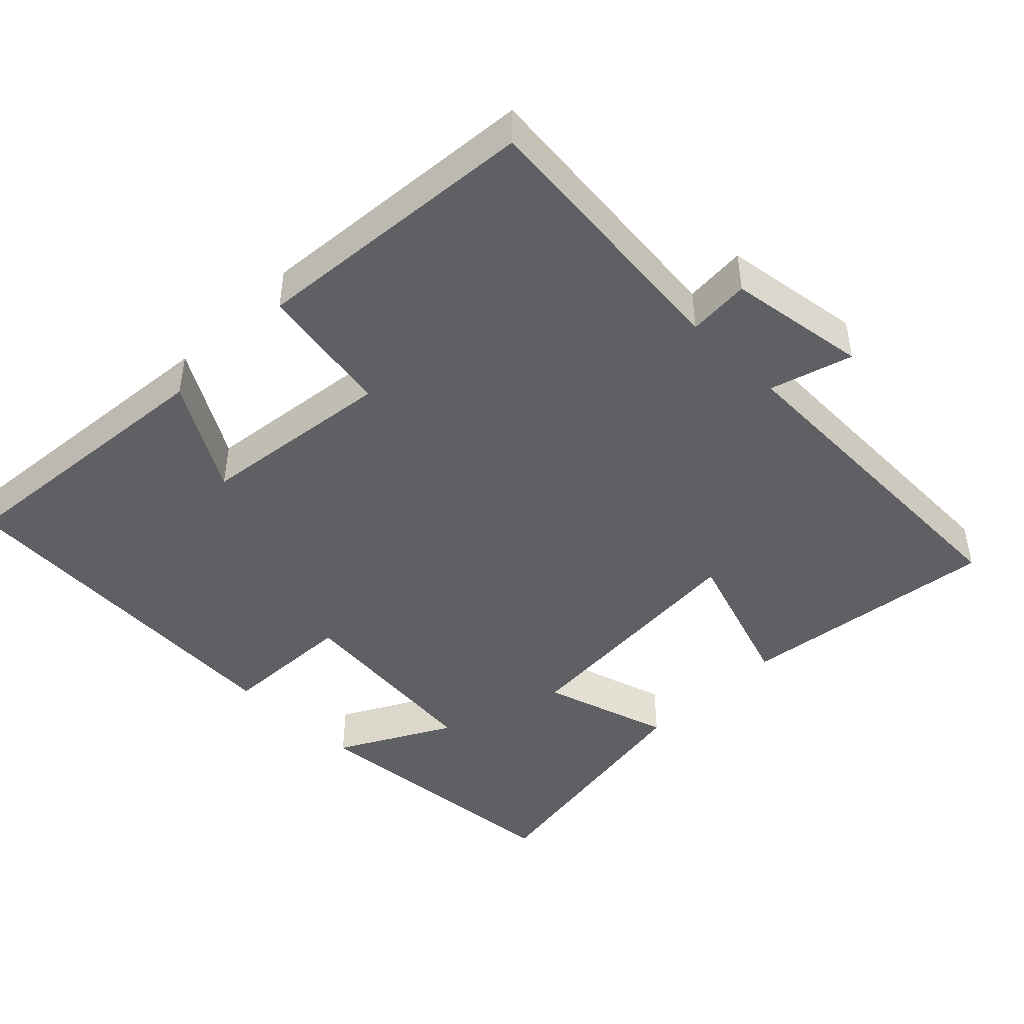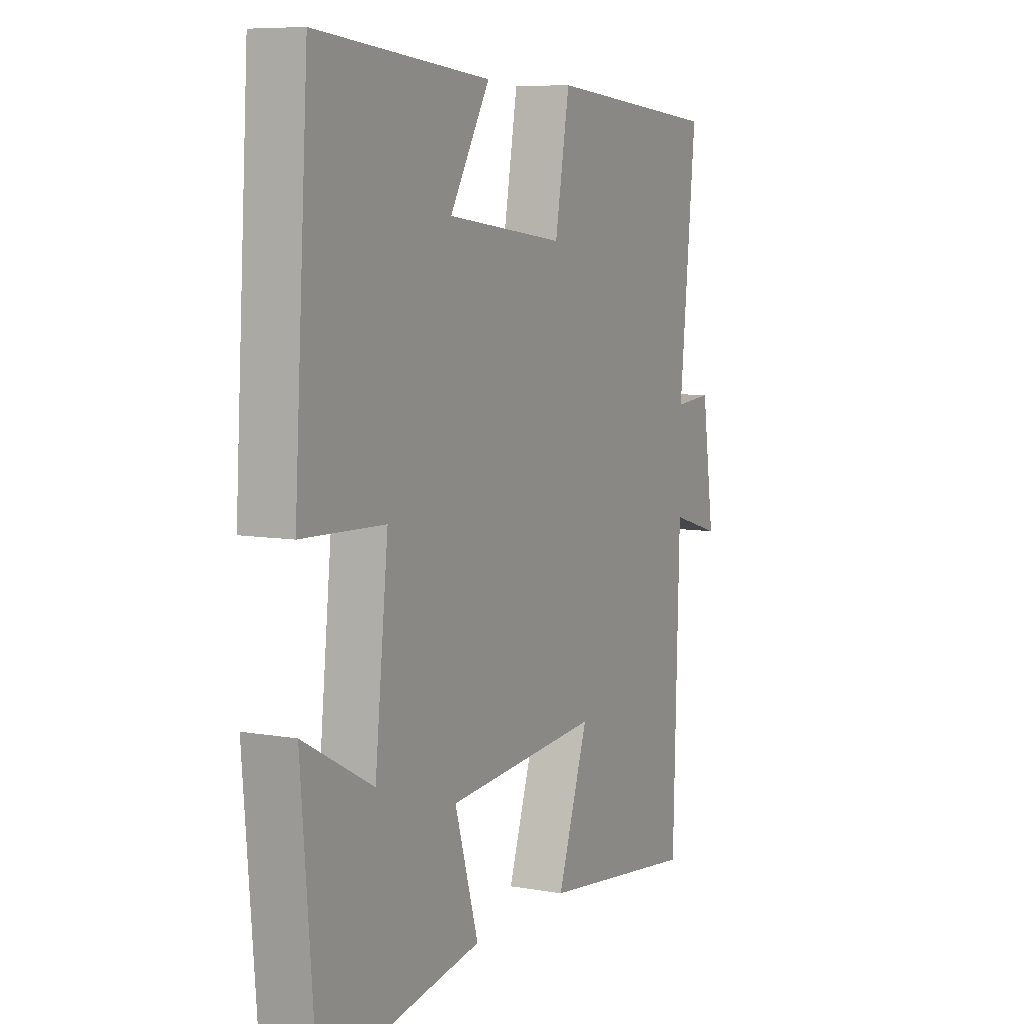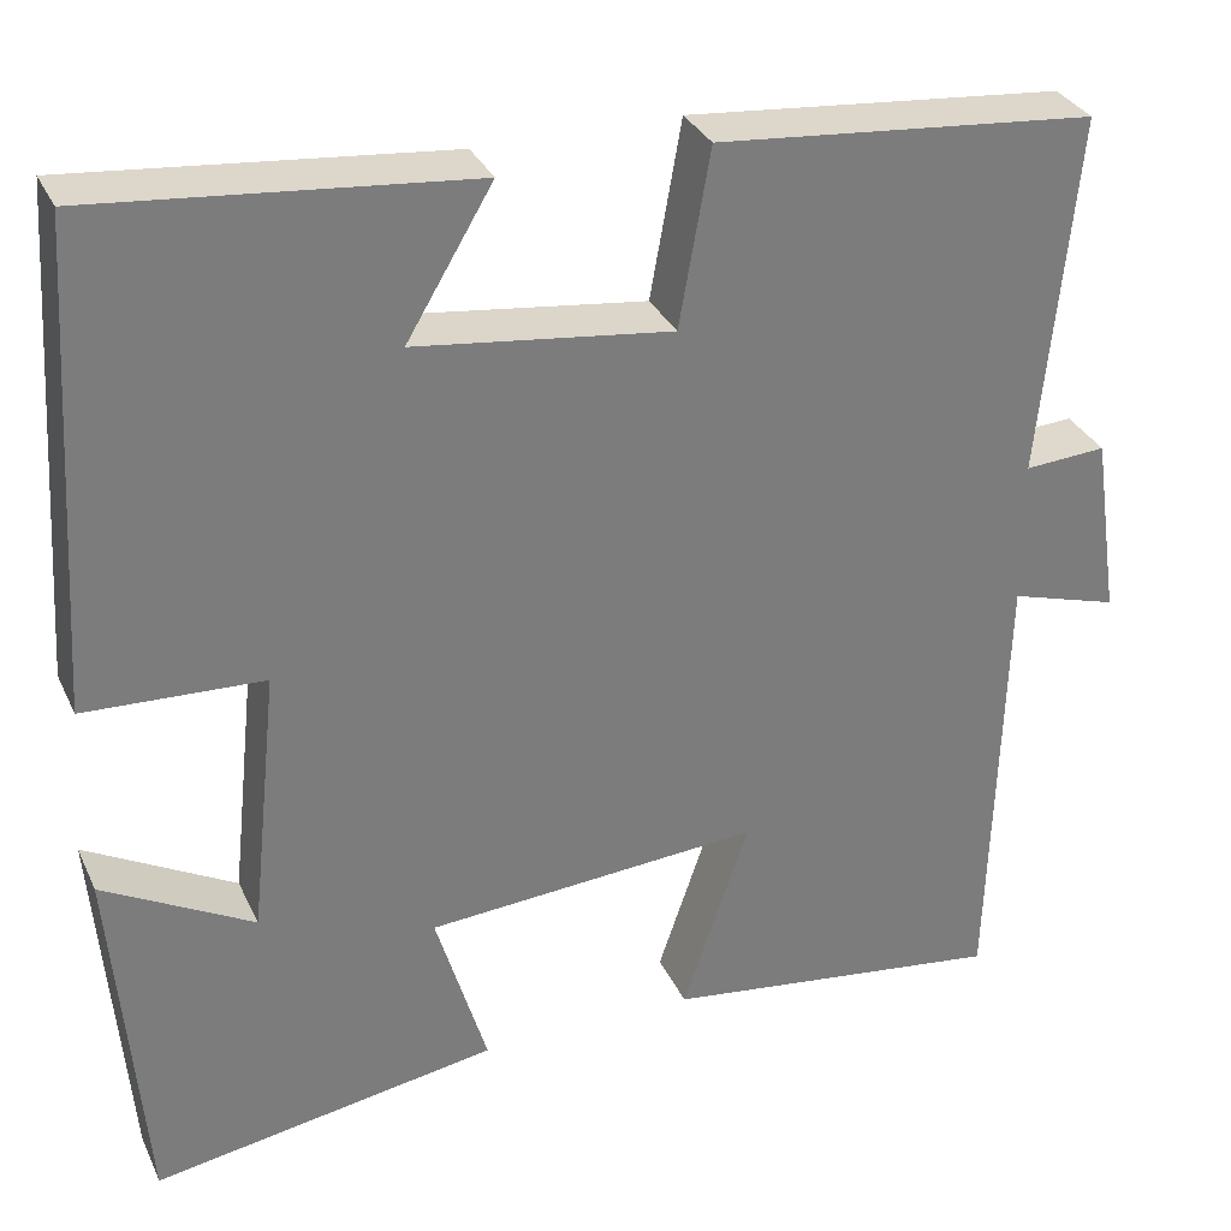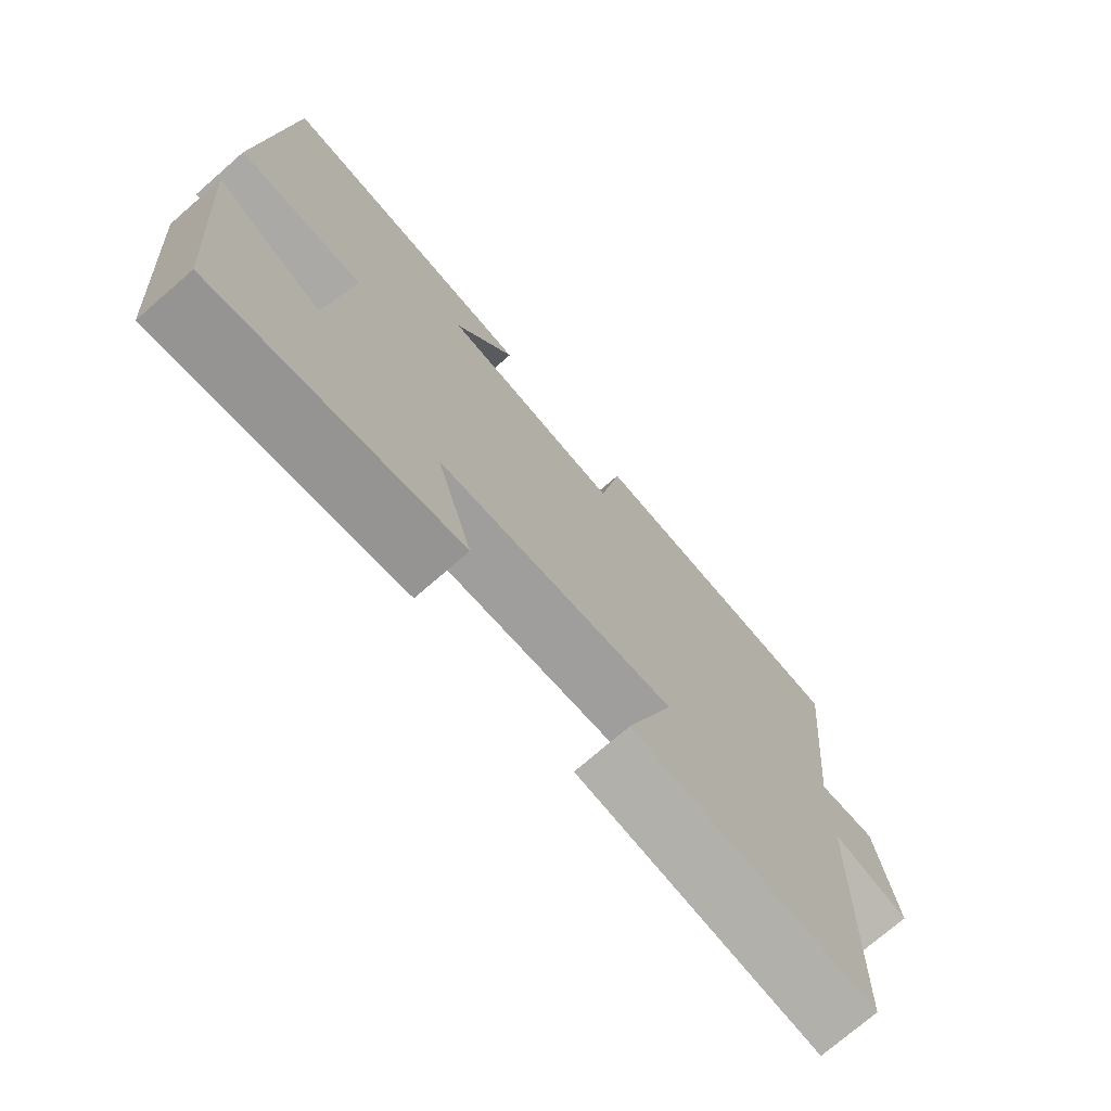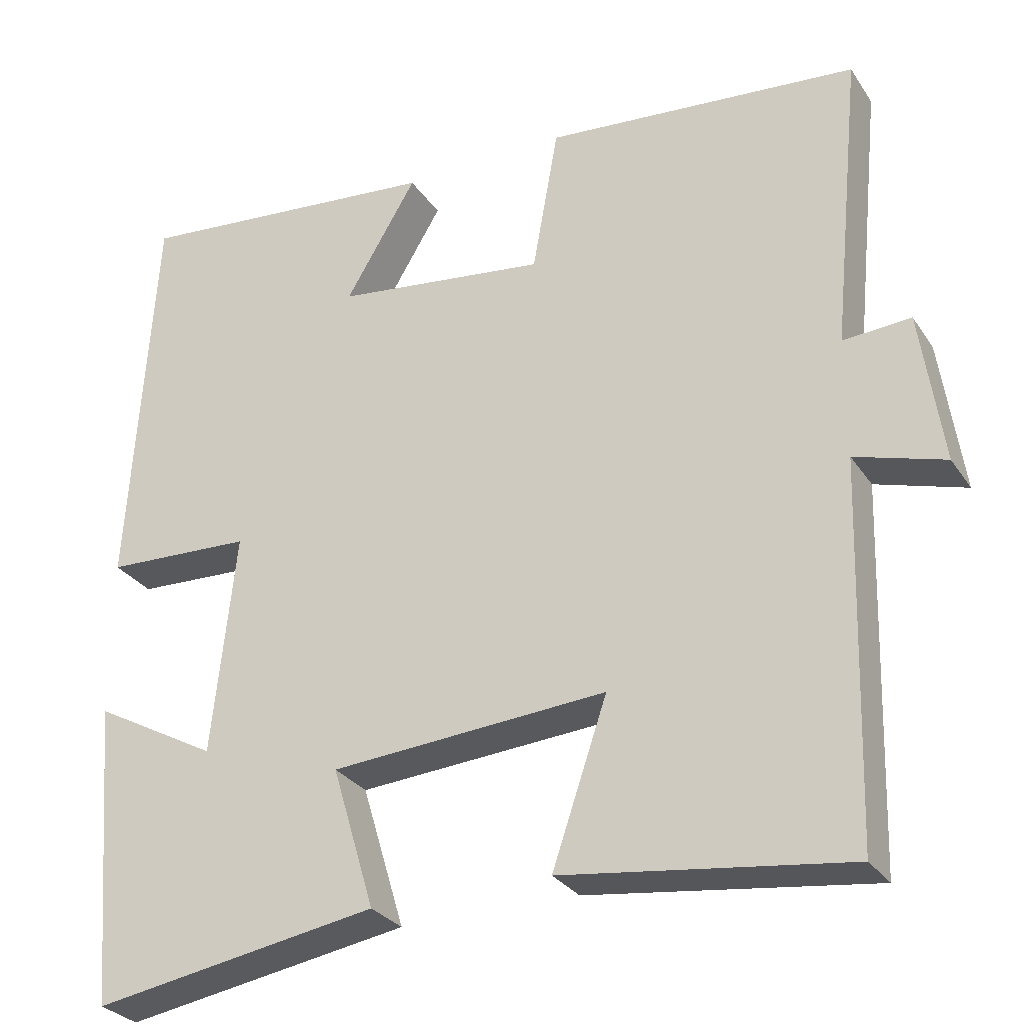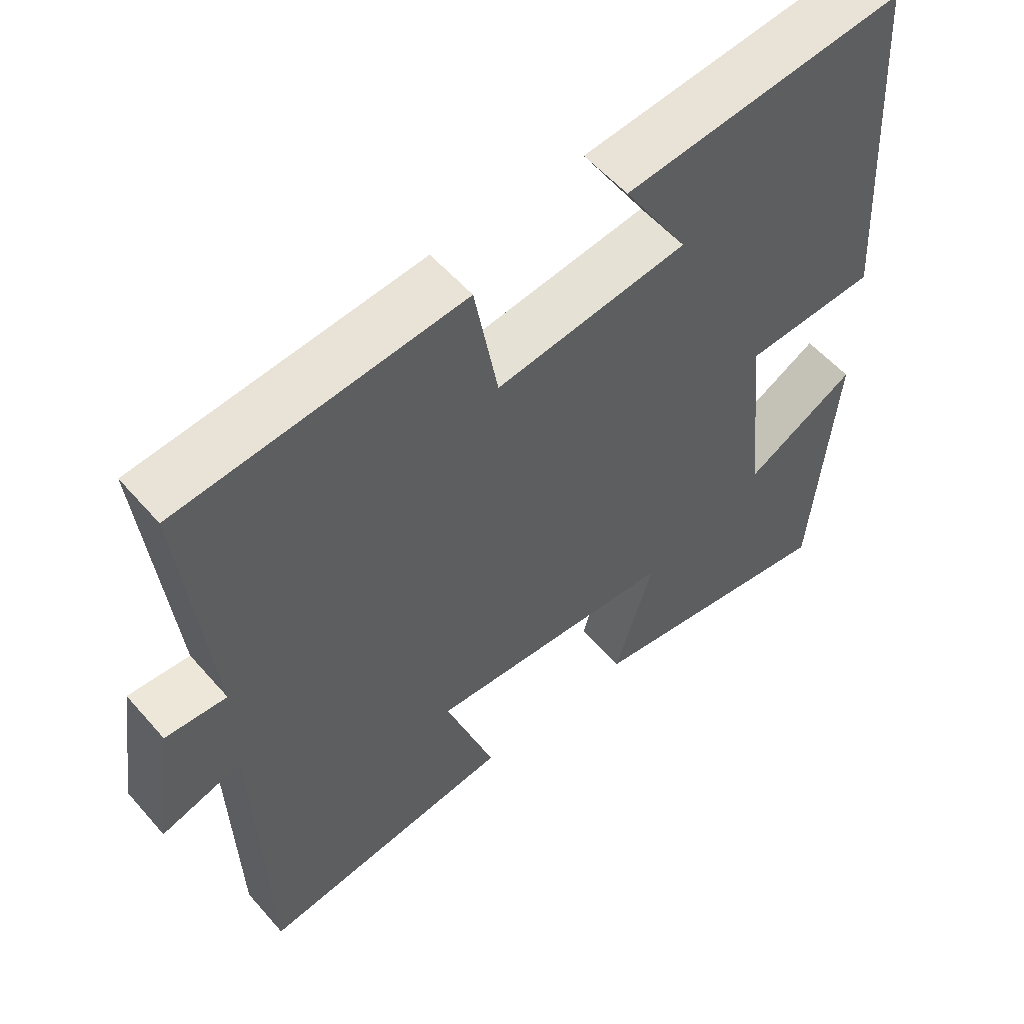
<metadata>
{"format":"obj","ext":"obj","renderer":"f3d","projection":"perspective","resolution":1024,"background":"white","views":[{"elev":-45.0,"azim":45.3,"up":"+Y"},{"elev":7.7,"azim":-63.5,"up":"+Z"},{"elev":31.9,"azim":-21.9,"up":"+Z"},{"elev":-74.0,"azim":-49.0,"up":"+Z"},{"elev":-28.9,"azim":27.2,"up":"+Z"},{"elev":55.7,"azim":139.7,"up":"+Z"}]}
</metadata>
<code>
v 0.486 0.07 -0.547
v 0.124 0.07 -0.5
v 0.194 0.07 -0.294
v -0.158 0.07 -0.32
v -0.104 0.07 -0.5
v -0.468 0.07 -0.561
v -0.5 0.07 -0.174
v -0.342 0.07 -0.26
v -0.312 0.07 0.022
v -0.5 0.07 0.03
v -0.468 0.07 0.538
v -0.073 0.07 0.5
v -0.164 0.07 0.348
v 0.106 0.07 0.314
v 0.139 0.07 0.5
v 0.538 0.07 0.464
v 0.5 0.07 0.084
v 0.586 0.07 0.09
v 0.614 0.07 -0.104
v 0.5 0.07 -0.07
v 0.486 0 -0.547
v 0.124 0 -0.5
v 0.194 0 -0.294
v -0.158 0 -0.32
v -0.104 0 -0.5
v -0.468 0 -0.561
v -0.5 0 -0.174
v -0.342 0 -0.26
v -0.312 0 0.022
v -0.5 0 0.03
v -0.468 0 0.538
v -0.073 0 0.5
v -0.164 0 0.348
v 0.106 0 0.314
v 0.139 0 0.5
v 0.538 0 0.464
v 0.5 0 0.084
v 0.586 0 0.09
v 0.614 0 -0.104
v 0.5 0 -0.07
f 17 18 19 20
f 17 20 1 2
f 14 15 16 17
f 13 14 17
f 10 11 12 13
f 9 10 13 17
f 8 9 17
f 5 6 7 8
f 4 5 8
f 3 4 8 17
f 2 3 17
f 40 39 38 37
f 22 21 40 37
f 37 36 35 34
f 37 34 33
f 33 32 31 30
f 37 33 30 29
f 37 29 28
f 28 27 26 25
f 28 25 24
f 37 28 24 23
f 37 23 22
f 1 21 22 2
f 2 22 23 3
f 3 23 24 4
f 4 24 25 5
f 5 25 26 6
f 6 26 27 7
f 7 27 28 8
f 8 28 29 9
f 9 29 30 10
f 10 30 31 11
f 11 31 32 12
f 12 32 33 13
f 13 33 34 14
f 14 34 35 15
f 15 35 36 16
f 16 36 37 17
f 17 37 38 18
f 18 38 39 19
f 19 39 40 20
f 20 40 21 1

</code>
